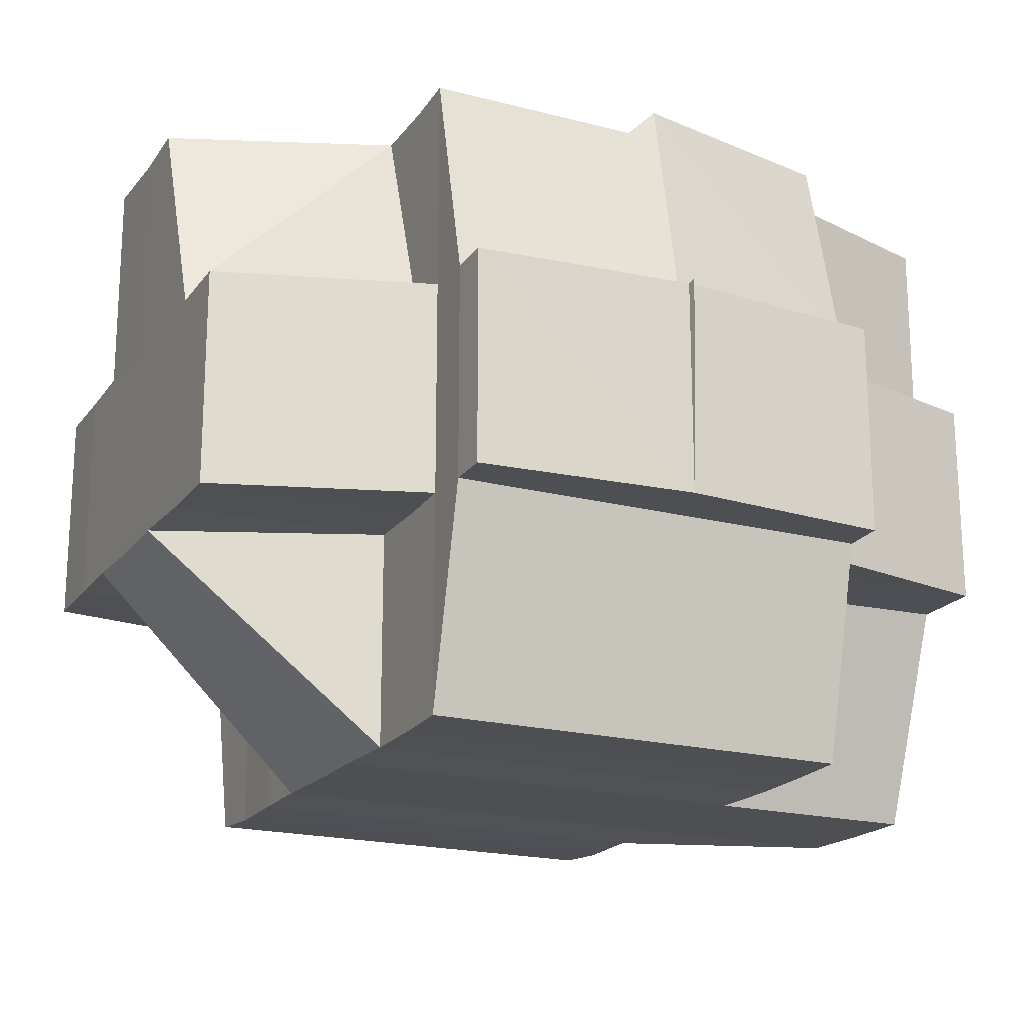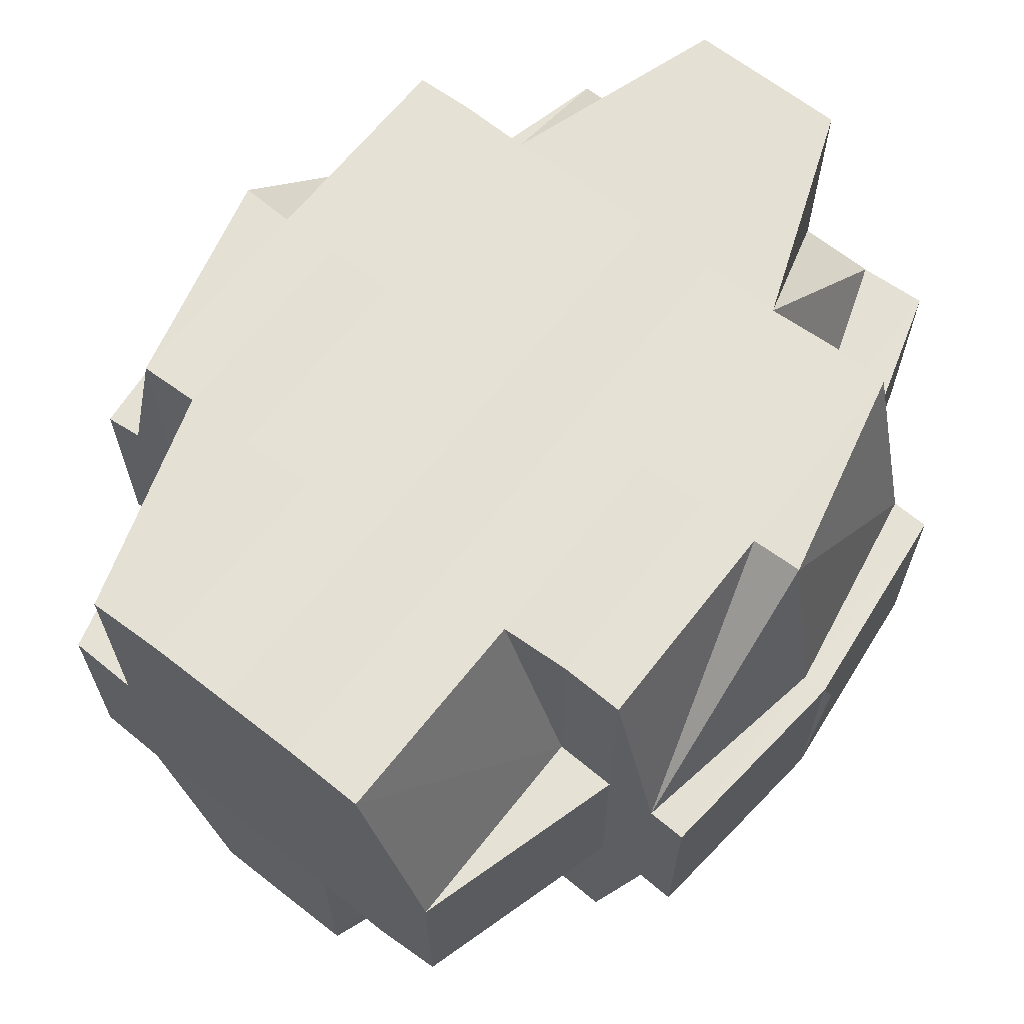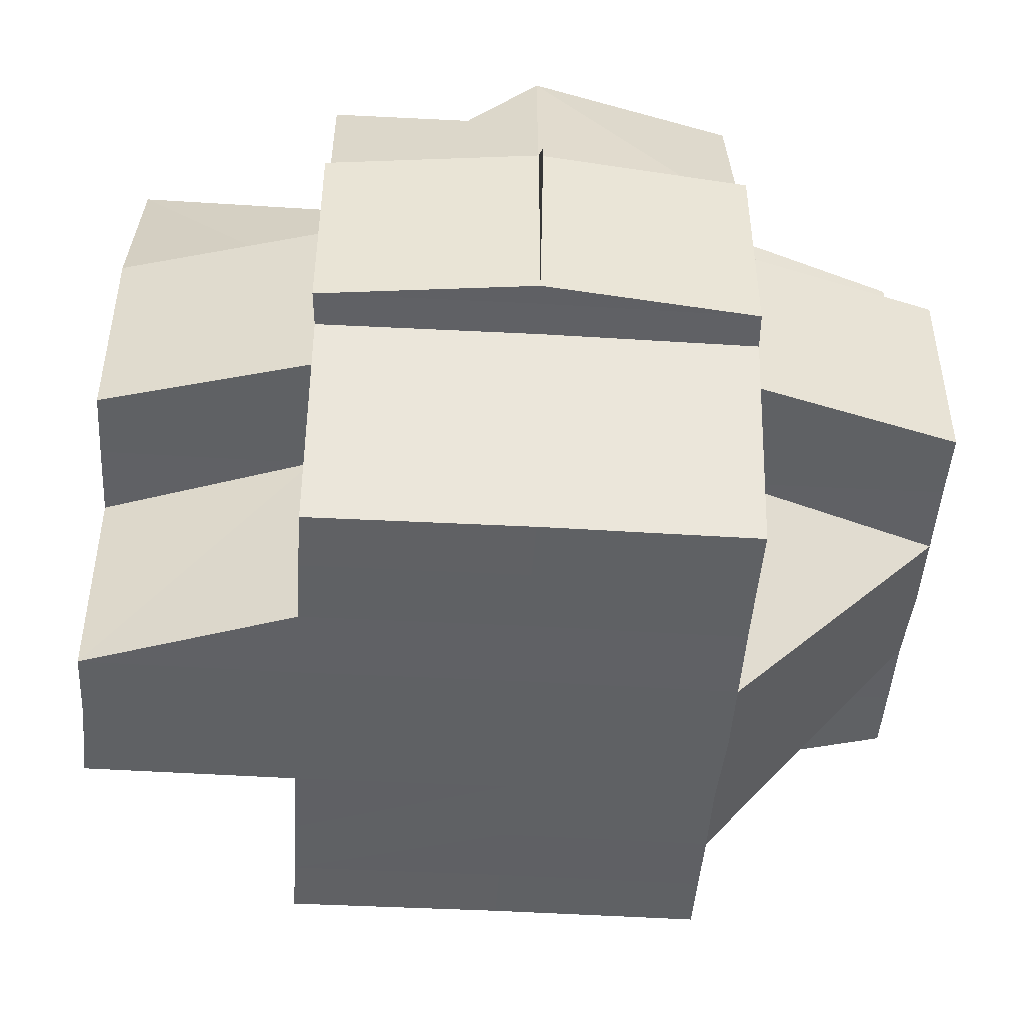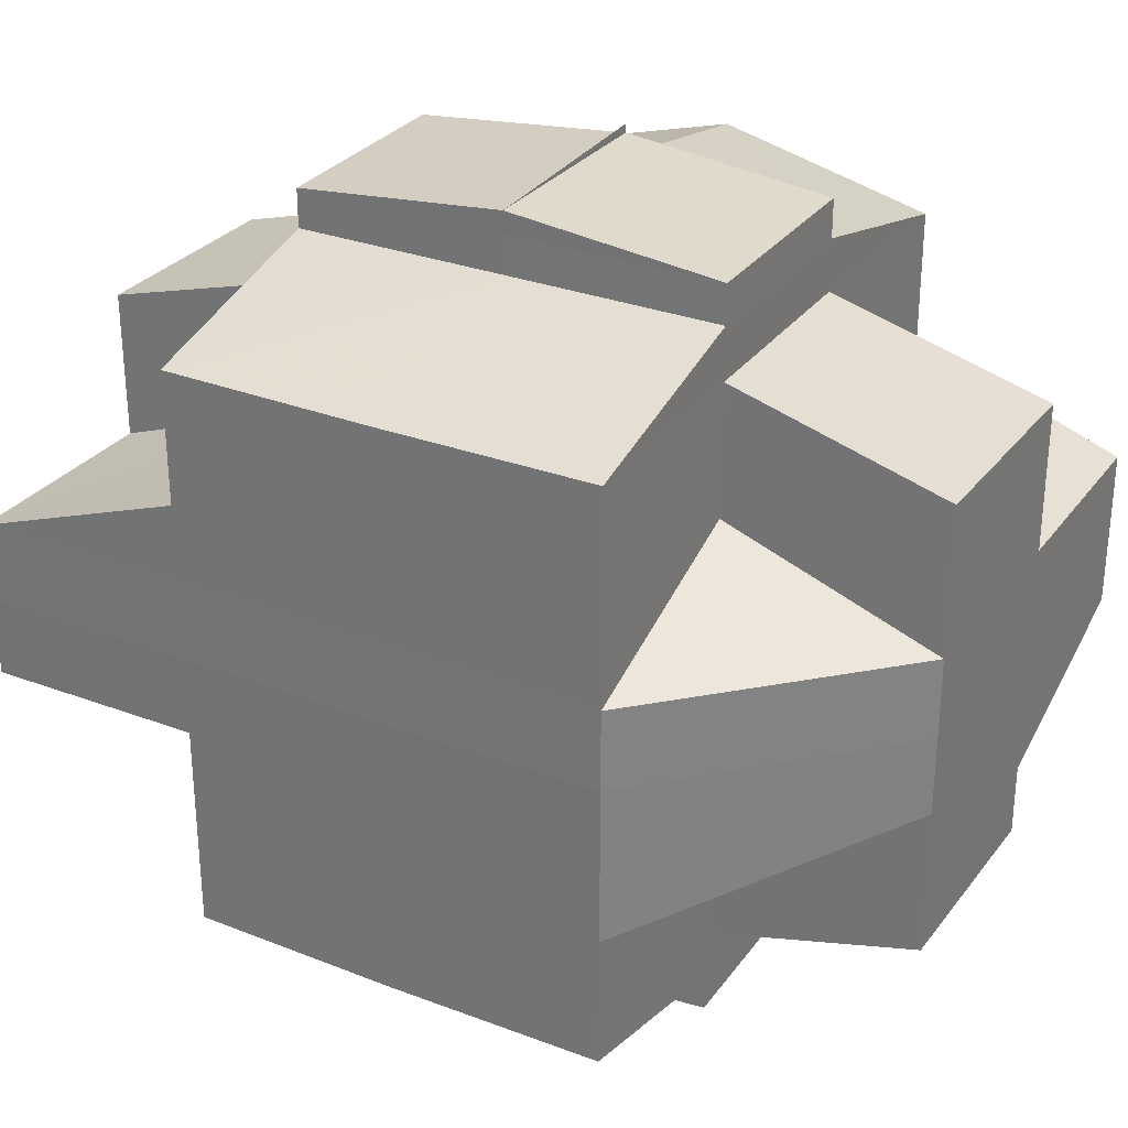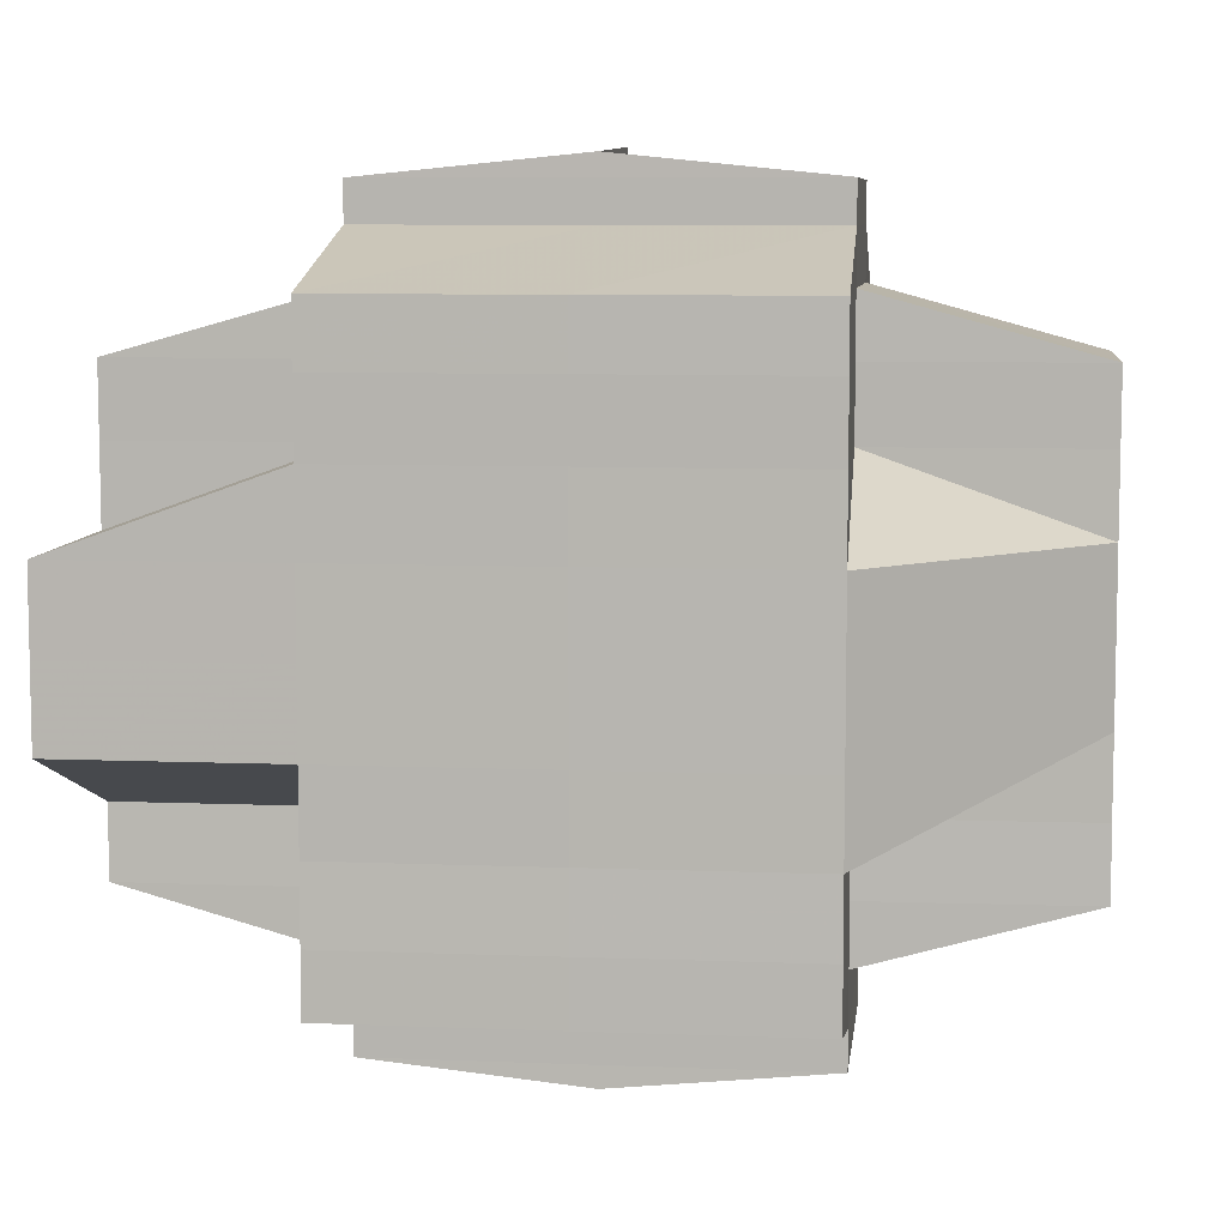
<metadata>
{"format":"obj","ext":"obj","renderer":"f3d","projection":"perspective","resolution":1024,"background":"white","views":[{"elev":-19.0,"azim":154.3,"up":"+Y"},{"elev":65.1,"azim":-52.1,"up":"+Y"},{"elev":-46.4,"azim":-3.8,"up":"+Y"},{"elev":29.4,"azim":29.5,"up":"+Z"},{"elev":7.7,"azim":6.3,"up":"+Z"}]}
</metadata>
<code>
o 3278
v 2161 1896 11.15
v 2161 1896 11.15
v 2161 1896 11.15
v 2161 1896 11.15
v 2161 1896 11.15
v 2161 1896 11.15
v 2161 1896 11.15
v 2161 1896 11.15
v 2161 1896 11.15
v 2161 1896 11.15
v 2161 1896 11.15
v 2161 1896 11.15
v 2161 1896 11.15
v 2161 1896 11.15
v 2161 1896 11.15
v 2161 1896 11.15
v 2161 1896 11.15
v 2161 1896 11.15
v 2161 1896 11.15
v 2161 1896 11.15
v 2161 1896 11.15
v 2161 1896 11.16
v 2161 1896 11.16
v 2161 1896 11.16
v 2161 1896 11.15
v 2161 1896 11.16
v 2161 1896 11.15
v 2161 1896 11.15
v 2161 1896 11.16
v 2161 1896 11.15
v 2161 1896 11.15
v 2161 1896 11.16
v 2161 1896 11.16
v 2161 1896 11.16
v 2161 1896 11.16
v 2161 1896 11.16
v 2161 1896 11.16
v 2161 1896 11.16
v 2161 1896 11.17
v 2161 1896 11.16
v 2161 1896 11.16
v 2161 1896 11.16
v 2161 1896 11.16
v 2161 1896 11.16
v 2161 1896 11.16
v 2161 1896 11.16
v 2161 1896 11.16
v 2161 1896 11.16
v 2161 1896 11.16
v 2161 1896 11.17
v 2161 1896 11.16
v 2161 1896 11.16
v 2161 1896 11.16
v 2161 1896 11.16
v 2161 1896 11.16
v 2161 1896 11.15
v 2161 1896 11.17
v 2161 1896 11.17
v 2161 1896 11.17
v 2161 1896 11.17
v 2161 1896 11.17
v 2161 1896 11.17
v 2161 1896 11.17
v 2161 1896 11.17
v 2161 1896 11.17
v 2161 1896 11.17
v 2161 1896 11.17
v 2161 1896 11.18
v 2161 1896 11.18
v 2161 1896 11.17
v 2161 1896 11.17
v 2161 1896 11.18
v 2161 1896 11.17
v 2161 1896 11.18
v 2161 1896 11.17
v 2161 1896 11.18
v 2161 1896 11.17
v 2161 1896 11.18
v 2161 1896 11.17
v 2161 1896 11.18
v 2161 1896 11.18
v 2161 1896 11.18
v 2161 1896 11.18
v 2161 1896 11.18
v 2161 1896 11.18
v 2161 1896 11.18
v 2161 1896 11.18
v 2161 1896 11.18
v 2161 1896 11.18
v 2161 1896 11.18
v 2161 1896 11.18
v 2161 1896 11.18
v 2161 1896 11.17
v 2161 1896 11.17
v 2161 1896 11.17
v 2161 1896 11.16
v 2161 1896 11.17
v 2161 1896 11.16
v 2161 1896 11.16
v 2161 1896 11.16
v 2161 1896 11.16
v 2161 1896 11.16
v 2161 1896 11.16
v 2161 1896 11.17
v 2161 1896 11.16
v 2161 1896 11.16
v 2161 1896 11.16
v 2161 1896 11.16
v 2161 1896 11.16
v 2161 1896 11.16
v 2161 1896 11.16
v 2161 1896 11.16
v 2161 1896 11.17
v 2161 1896 11.16
v 2161 1896 11.16
v 2161 1896 11.16
v 2161 1896 11.16
v 2161 1896 11.16
v 2161 1896 11.16
v 2161 1896 11.16
v 2161 1896 11.15
v 2161 1896 11.16
v 2161 1896 11.16
v 2161 1896 11.15
v 2161 1896 11.15
v 2161 1896 11.16
v 2161 1896 11.16
v 2161 1896 11.15
v 2161 1896 11.16
v 2161 1896 11.16
v 2161 1896 11.16
v 2161 1896 11.16
v 2161 1896 11.16
v 2161 1896 11.16
v 2161 1896 11.15
v 2161 1896 11.15
v 2161 1896 11.16
v 2161 1896 11.15
v 2161 1896 11.15
v 2161 1896 11.15
v 2161 1896 11.15
v 2161 1896 11.15
v 2161 1896 11.15
v 2161 1896 11.15
v 2161 1896 11.15
v 2161 1896 11.16
v 2161 1896 11.16
v 2161 1896 11.16
v 2161 1896 11.16
v 2161 1896 11.16
v 2161 1896 11.16
v 2161 1896 11.16
v 2161 1896 11.16
v 2161 1896 11.16
v 2161 1896 11.16
v 2161 1896 11.16
v 2161 1896 11.16
v 2161 1896 11.16
v 2161 1896 11.16
v 2161 1896 11.16
v 2161 1896 11.16
v 2161 1896 11.16
v 2161 1896 11.16
v 2161 1896 11.17
v 2161 1896 11.16
v 2161 1896 11.16
v 2161 1896 11.16
v 2161 1896 11.15
v 2161 1896 11.16
v 2161 1896 11.16
v 2161 1896 11.17
v 2161 1896 11.17
v 2161 1896 11.17
v 2161 1896 11.17
v 2161 1896 11.17
v 2161 1896 11.17
v 2161 1896 11.17
v 2161 1896 11.18
v 2161 1896 11.17
v 2161 1896 11.17
v 2161 1896 11.17
v 2161 1896 11.17
v 2161 1896 11.17
v 2161 1896 11.17
v 2161 1896 11.17
v 2161 1896 11.17
v 2161 1896 11.18
v 2161 1896 11.18
v 2161 1896 11.18
v 2161 1896 11.18
v 2161 1896 11.18
v 2161 1896 11.18
v 2161 1896 11.18
v 2161 1896 11.17
v 2161 1896 11.17
v 2161 1896 11.18
v 2161 1896 11.18
v 2161 1896 11.18
v 2161 1896 11.18
v 2161 1896 11.18
v 2161 1896 11.18
v 2161 1896 11.18
v 2161 1896 11.18
v 2161 1896 11.18
v 2161 1896 11.19
v 2161 1896 11.18
v 2161 1896 11.18
v 2161 1896 11.18
v 2161 1896 11.18
v 2161 1896 11.18
v 2161 1896 11.19
v 2161 1896 11.18
v 2161 1896 11.18
v 2161 1896 11.18
v 2161 1896 11.19
v 2161 1896 11.18
v 2161 1896 11.19
v 2161 1896 11.18
v 2161 1896 11.19
v 2161 1896 11.19
v 2161 1896 11.19
v 2161 1896 11.19
v 2161 1896 11.19
v 2161 1896 11.19
v 2161 1896 11.19
v 2161 1896 11.19
v 2161 1896 11.19
v 2161 1896 11.19
v 2161 1896 11.19
v 2161 1896 11.19
v 2161 1896 11.19
v 2161 1896 11.19
v 2161 1896 11.19
v 2161 1896 11.19
v 2161 1896 11.19
v 2161 1896 11.19
v 2161 1896 11.19
v 2161 1896 11.19
v 2161 1896 11.19
v 2161 1896 11.19
v 2161 1896 11.19
v 2161 1896 11.19
v 2161 1896 11.18
v 2161 1896 11.19
v 2161 1896 11.19
v 2161 1896 11.19
v 2161 1896 11.19
v 2161 1896 11.19
v 2161 1896 11.18
v 2161 1896 11.18
v 2161 1896 11.18
v 2161 1896 11.18
v 2161 1896 11.18
v 2161 1896 11.18
v 2161 1896 11.18
v 2161 1896 11.17
v 2161 1896 11.17
v 2161 1896 11.18
v 2161 1896 11.18
v 2161 1896 11.18
v 2161 1896 11.18
v 2161 1896 11.19
v 2161 1896 11.18
v 2161 1896 11.17
v 2161 1896 11.17
v 2161 1896 11.17
v 2161 1896 11.18
v 2161 1896 11.18
v 2161 1896 11.18
v 2161 1896 11.18
v 2161 1896 11.18
v 2161 1896 11.18
v 2161 1896 11.18
v 2161 1896 11.18
v 2161 1896 11.17
v 2161 1896 11.17
v 2161 1896 11.17
v 2161 1896 11.17
v 2161 1896 11.17
v 2161 1896 11.17
v 2161 1896 11.16
v 2161 1896 11.17
v 2161 1896 11.16
v 2161 1896 11.16
v 2161 1896 11.16
v 2161 1896 11.16
v 2161 1896 11.16
v 2161 1896 11.17
v 2161 1896 11.17
v 2161 1896 11.17
v 2161 1896 11.16
v 2161 1896 11.17
v 2161 1896 11.17
v 2161 1896 11.17
v 2161 1896 11.17
v 2161 1896 11.17
v 2161 1896 11.17
v 2161 1896 11.16
v 2161 1896 11.16
v 2161 1896 11.16
v 2161 1896 11.16
v 2161 1896 11.16
v 2161 1896 11.16
v 2161 1896 11.16
v 2161 1896 11.16
v 2161 1896 11.16
v 2161 1896 11.16
v 2161 1896 11.16
v 2161 1896 11.17
v 2161 1896 11.16
v 2161 1896 11.17
v 2161 1896 11.16
v 2161 1896 11.16
v 2161 1896 11.16
v 2161 1896 11.17
v 2161 1896 11.17
v 2161 1896 11.17
v 2161 1896 11.18
v 2161 1896 11.18
v 2161 1896 11.18
v 2161 1896 11.18
v 2161 1896 11.18
v 2161 1896 11.18
v 2161 1896 11.18
v 2161 1896 11.18
v 2161 1896 11.18
v 2161 1896 11.18
v 2161 1896 11.18
v 2161 1896 11.18
v 2161 1896 11.18
v 2161 1896 11.18
v 2161 1896 11.18
v 2161 1896 11.18
v 2161 1896 11.17
v 2161 1896 11.18
v 2161 1896 11.18
v 2161 1896 11.18
v 2161 1896 11.18
v 2161 1896 11.18
v 2161 1896 11.17
v 2161 1896 11.19
v 2161 1896 11.18
v 2161 1896 11.18
v 2161 1896 11.19
v 2161 1896 11.19
v 2161 1896 11.19
v 2161 1896 11.18
v 2161 1896 11.18
v 2161 1896 11.18
v 2161 1896 11.18
v 2161 1896 11.18
v 2161 1896 11.16
v 2161 1896 11.16
v 2161 1896 11.16
v 2161 1896 11.16
v 2161 1896 11.16
v 2161 1896 11.16
v 2161 1896 11.16
v 2161 1896 11.16
v 2161 1896 11.18
v 2161 1896 11.17
v 2161 1896 11.18
v 2161 1896 11.18
v 2161 1896 11.18
v 2161 1896 11.18
v 2161 1896 11.18
v 2161 1896 11.18
v 2161 1896 11.18
v 2161 1896 11.18
v 2161 1896 11.18
v 2161 1896 11.18
v 2161 1896 11.18
v 2161 1896 11.18
v 2161 1896 11.18
v 2161 1896 11.18
v 2161 1896 11.18
v 2161 1896 11.18
v 2161 1896 11.19
v 2161 1896 11.19
v 2161 1896 11.19
v 2161 1896 11.19
v 2161 1896 11.19
f 1 2 3
f 4 5 3
f 1 6 7
f 6 8 9
f 4 10 11
f 10 12 13
f 14 15 9
f 16 14 7
f 14 17 15
f 18 19 16
f 20 21 14
f 22 23 17
f 21 24 25
f 24 26 22
f 27 25 14
f 25 28 14
f 25 22 28
f 29 22 25
f 28 30 31
f 32 33 29
f 33 34 35
f 35 36 22
f 22 36 37
f 26 38 36
f 34 39 40
f 36 41 23
f 40 42 36
f 42 43 41
f 36 42 44
f 44 45 46
f 47 48 45
f 49 50 48
f 51 49 52
f 53 51 54
f 55 54 56
f 42 57 47
f 57 58 43
f 59 57 42
f 40 59 42
f 60 59 40
f 59 61 57
f 60 62 59
f 62 61 59
f 63 62 60
f 61 64 57
f 57 64 65
f 61 66 64
f 62 67 61
f 67 66 61
f 67 68 66
f 69 68 70
f 71 67 62
f 63 71 62
f 71 72 67
f 73 71 63
f 74 72 71
f 75 76 71
f 77 75 63
f 72 78 79
f 74 80 72
f 81 82 78
f 83 80 84
f 85 86 80
f 80 87 88
f 89 90 87
f 91 92 82
f 93 77 94
f 94 95 96
f 94 63 60
f 97 63 94
f 98 96 99
f 100 99 101
f 98 94 102
f 100 98 103
f 104 94 98
f 105 106 100
f 107 98 100
f 107 104 98
f 102 108 109
f 110 109 111
f 112 113 108
f 114 112 115
f 115 116 117
f 118 119 116
f 120 117 121
f 122 123 120
f 124 121 125
f 126 120 27
f 124 126 27
f 127 126 128
f 129 130 126
f 130 131 132
f 133 132 134
f 135 124 136
f 135 137 138
f 136 138 139
f 136 139 13
f 140 141 136
f 142 136 11
f 143 144 142
f 145 135 136
f 145 146 135
f 146 147 135
f 148 149 146
f 150 146 145
f 54 150 145
f 28 54 145
f 151 152 150
f 152 153 154
f 155 156 147
f 147 157 158
f 159 157 147
f 159 160 157
f 161 160 162
f 163 164 160
f 157 165 166
f 167 166 168
f 160 169 157
f 169 170 165
f 157 169 133
f 160 171 169
f 172 171 160
f 164 173 171
f 171 174 169
f 169 174 107
f 171 175 174
f 173 176 175
f 177 175 171
f 176 178 179
f 174 180 107
f 180 104 107
f 175 181 174
f 174 181 180
f 175 179 181
f 182 179 175
f 180 183 104
f 181 183 180
f 183 184 185
f 179 186 181
f 181 186 183
f 179 187 186
f 188 187 179
f 188 189 190
f 191 192 189
f 187 193 186
f 186 194 183
f 183 194 97
f 186 193 194
f 194 195 184
f 194 196 195
f 193 74 194
f 193 197 74
f 197 198 196
f 199 197 193
f 200 201 199
f 202 203 193
f 203 204 197
f 204 205 206
f 207 208 198
f 209 207 197
f 197 207 210
f 207 211 212
f 212 213 214
f 215 211 216
f 211 217 212
f 212 217 91
f 91 217 218
f 211 219 217
f 217 220 218
f 221 219 215
f 222 219 211
f 223 224 221
f 224 225 226
f 219 227 228
f 219 228 229
f 230 231 219
f 231 232 233
f 234 231 235
f 235 236 237
f 238 224 236
f 236 239 240
f 236 240 241
f 242 241 243
f 242 236 244
f 220 236 242
f 245 246 220
f 246 247 248
f 220 242 249
f 249 243 250
f 249 242 251
f 251 252 253
f 254 253 255
f 256 255 257
f 258 249 254
f 259 249 258
f 258 250 260
f 261 262 249
f 263 261 258
f 264 260 265
f 264 265 266
f 267 263 268
f 269 258 268
f 268 258 270
f 268 270 264
f 271 272 269
f 273 271 274
f 274 268 275
f 275 268 264
f 276 267 275
f 275 264 277
f 277 264 278
f 64 275 277
f 66 275 64
f 64 277 65
f 65 277 279
f 280 279 281
f 277 266 282
f 283 282 284
f 283 284 285
f 286 285 287
f 278 288 289
f 290 289 291
f 292 293 289
f 293 294 288
f 256 295 288
f 288 295 296
f 289 288 297
f 288 296 297
f 297 296 172
f 289 297 298
f 299 289 298
f 298 297 300
f 301 300 302
f 299 303 304
f 305 304 306
f 307 308 305
f 297 309 310
f 296 311 309
f 312 310 313
f 312 313 314
f 296 315 177
f 295 315 296
f 315 316 311
f 317 318 315
f 319 320 316
f 318 321 319
f 319 322 320
f 315 319 182
f 323 319 315
f 321 324 325
f 326 325 319
f 327 328 323
f 328 329 330
f 331 330 332
f 333 332 334
f 335 336 331
f 337 335 338
f 339 338 340
f 336 341 342
f 342 343 322
f 341 344 222
f 344 345 346
f 244 222 347
f 342 244 347
f 347 346 348
f 347 348 349
f 350 349 351
f 352 353 354
f 355 356 357
f 358 359 356
f 68 360 361
f 362 363 360
f 364 365 68
f 365 366 367
f 368 367 369
f 370 371 368
f 372 370 373
f 218 374 363
f 218 248 374
f 375 376 377
f 378 379 380
f 381 379 382

</code>
